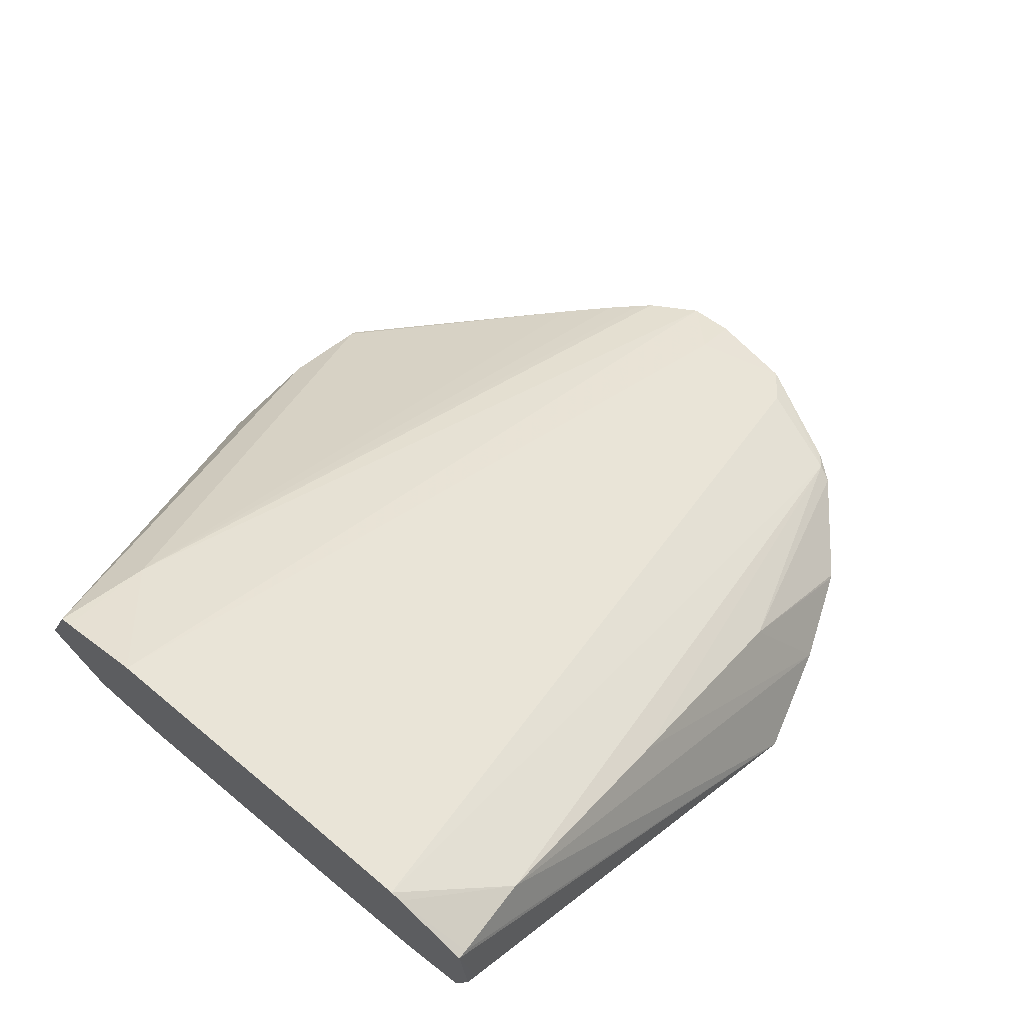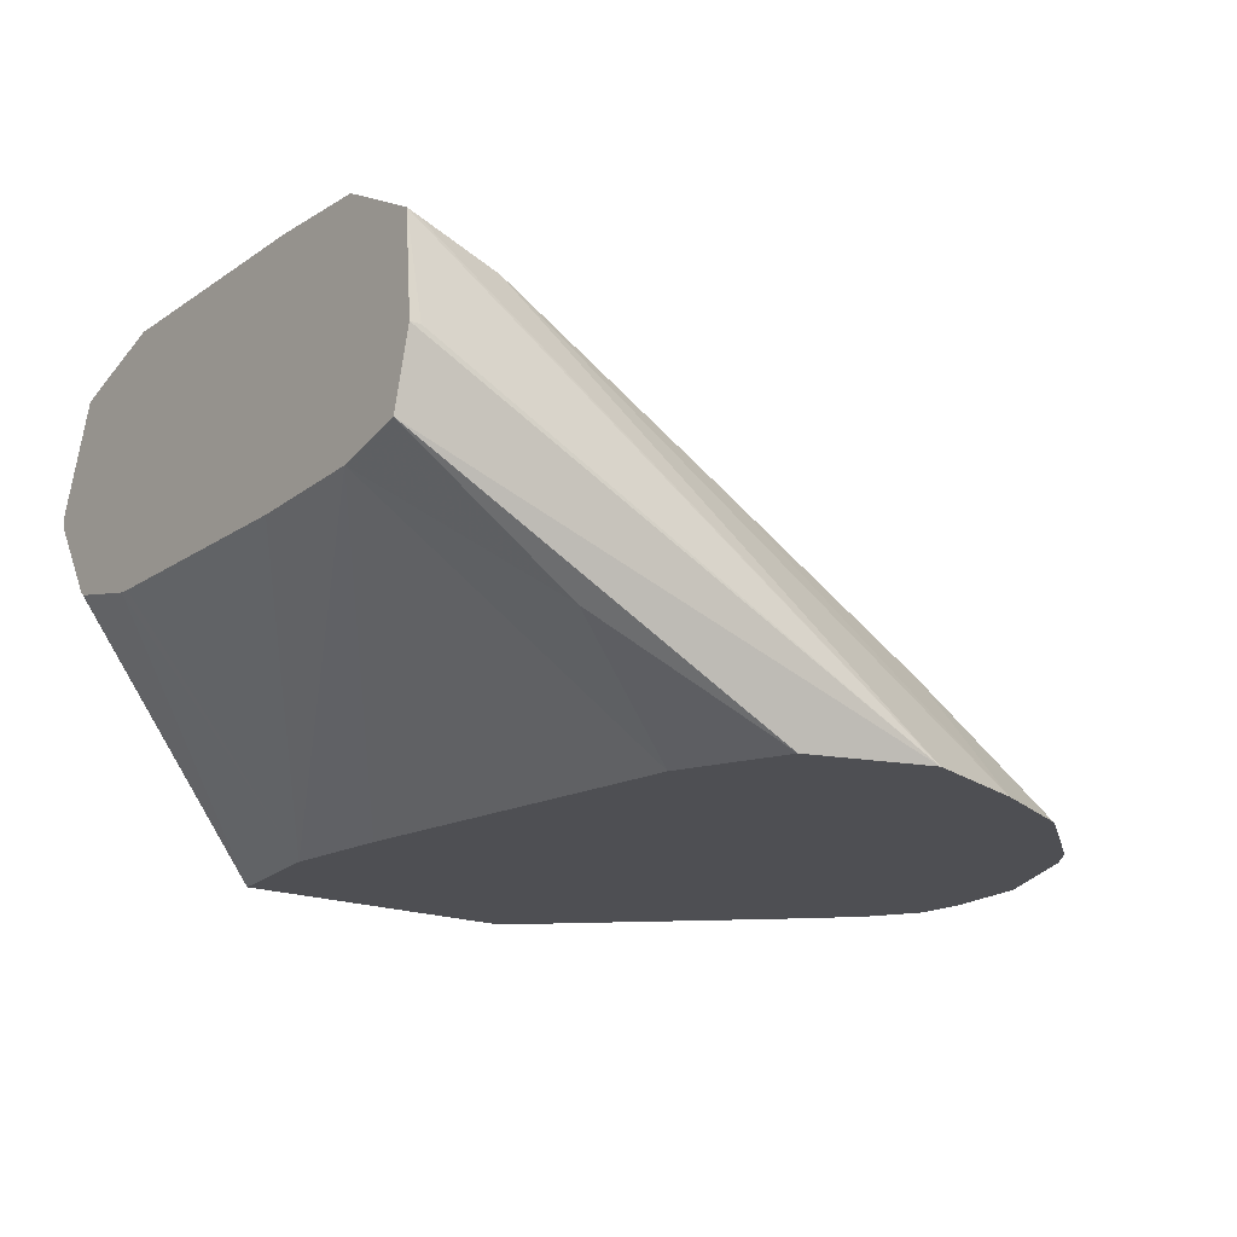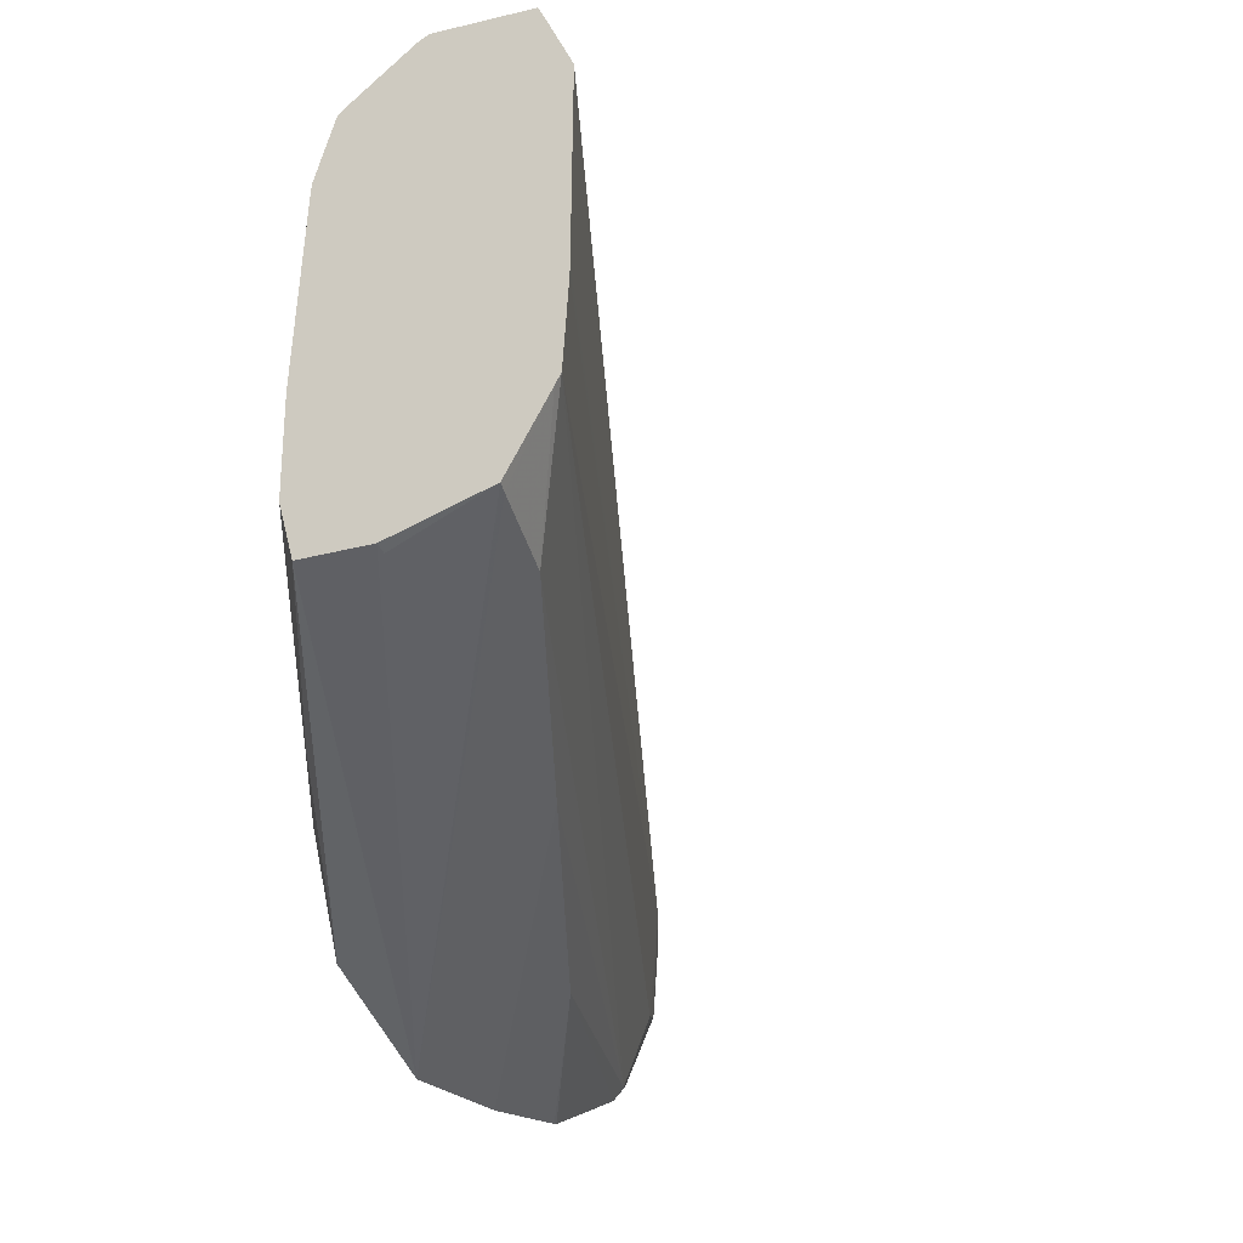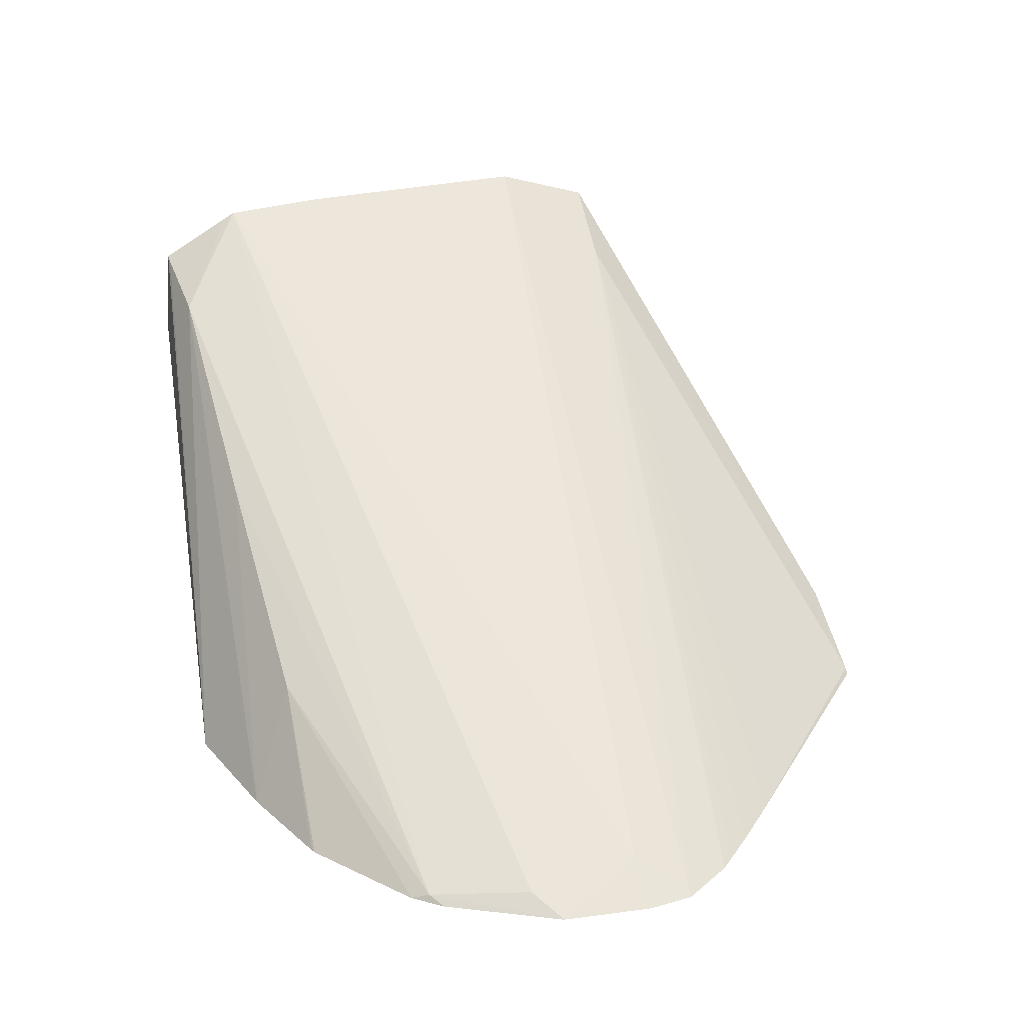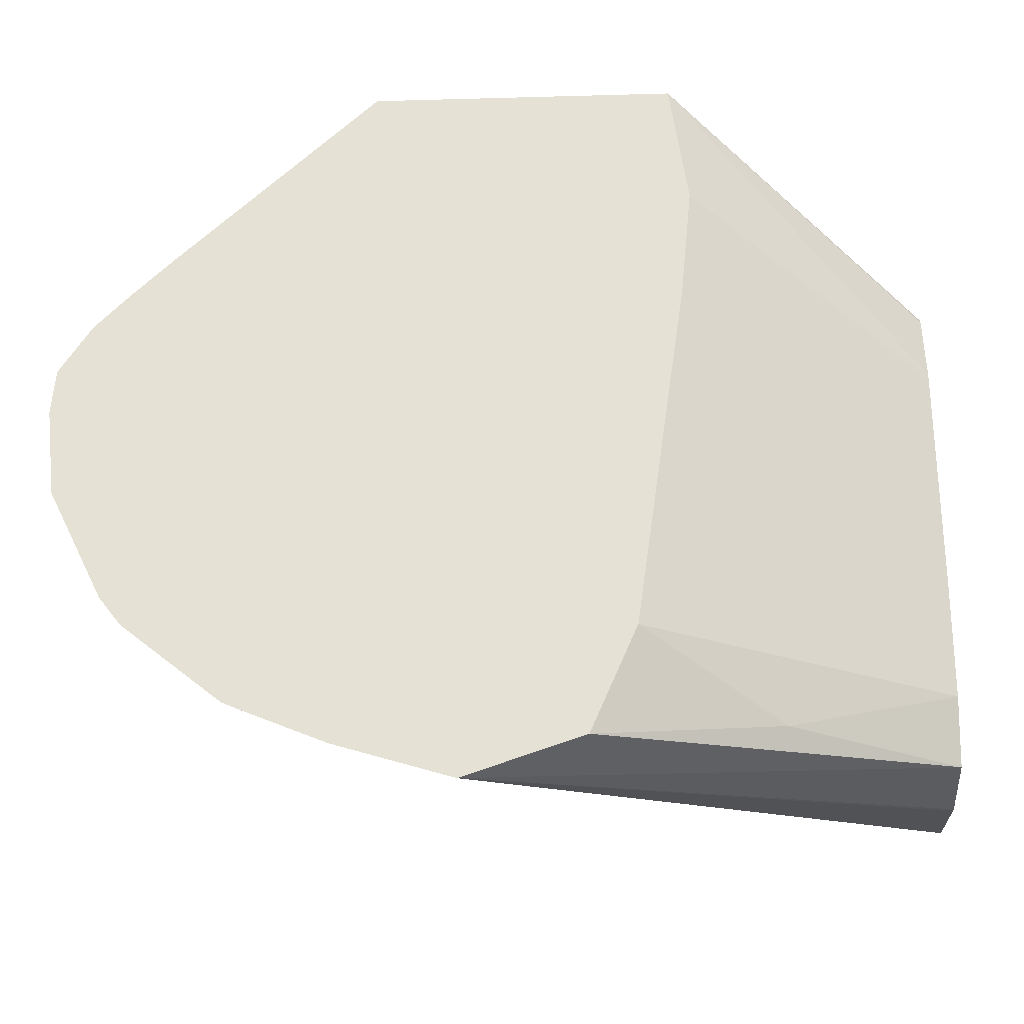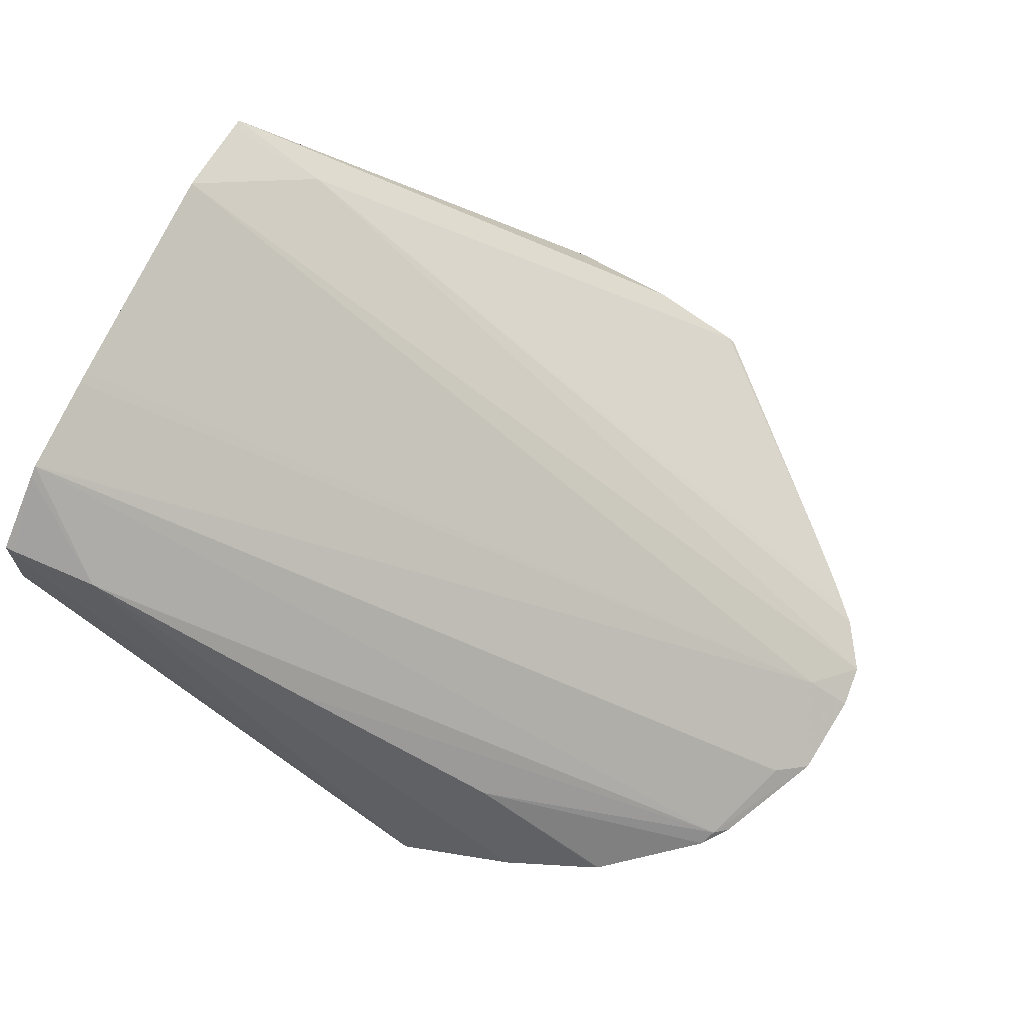
<metadata>
{"format":"obj","ext":"obj","renderer":"f3d","projection":"perspective","resolution":1024,"background":"white","views":[{"elev":67.4,"azim":-50.1,"up":"+Z"},{"elev":-18.2,"azim":-37.9,"up":"+Z"},{"elev":-42.8,"azim":-59.8,"up":"+Y"},{"elev":31.6,"azim":72.7,"up":"+Z"},{"elev":-26.8,"azim":-177.5,"up":"+Y"},{"elev":75.2,"azim":25.7,"up":"+Z"}]}
</metadata>
<code>
v 30.63 47.02 -23.65
v 30.56 47.02 -23.59
v 33.31 44.47 -23.65
v 26.57 47.02 -23.65
v 29.29 47.02 -22.97
v 24.24 44.91 -18.84
v 33.86 43.93 -23.65
v 26.32 45.3 -23.65
v 22.92 43.85 -21.14
v 22.92 44.87 -20.91
v 22.92 44.94 -20.85
v 22.92 45.54 -19.87
v 22.92 45.58 -19.74
v 26.75 47.02 -23.15
v 27.82 47.02 -22.78
v 22.92 45.05 -18.32
v 22.92 44.9 -18.26
v 22.92 43.71 -17.85
v 34.77 42.73 -23.65
v 34.35 43.41 -23.65
v 34.06 43.59 -23.58
v 26.47 43.79 -23.65
v 22.92 38.94 -21.07
v 22.92 40.53 -21.15
v 22.92 43.71 -21.15
v 22.92 40.53 -17.85
v 34.17 42.12 -23.28
v 34.82 42.12 -23.65
v 27.18 38.94 -23.65
v 25.29 38.07 -22.34
v 22.92 38.04 -20.83
v 22.92 40.36 -17.85
v 34.24 40.6 -23.45
v 34.69 40.93 -23.65
v 22.92 39.05 -17.91
v 22.92 39.03 -17.92
v 27.81 37.5 -23.65
v 22.92 37.79 -19.87
v 29.41 36.96 -23.65
v 33.75 39.28 -23.56
v 33.95 39.44 -23.65
v 22.92 38.89 -17.99
v 24.18 38 -18.89
v 23.05 37.77 -19.87
v 22.92 37.9 -18.54
v 30.97 37.43 -23.65
v 23.05 37.91 -18.58
v 33.65 39.05 -23.65
v 27.22 38.05 -20.55
v 30.26 38.11 -22.22
v 32.19 37.93 -23.65
v 32.32 37.99 -23.65
v 32.23 37.97 -23.62
f 1 2 3
f 1 3 7
f 1 7 20
f 1 20 19
f 1 19 28
f 1 28 34
f 1 34 41
f 1 41 48
f 1 48 52
f 1 52 51
f 1 51 46
f 1 46 39
f 1 39 37
f 1 37 29
f 1 29 22
f 1 22 8
f 1 8 4
f 1 4 14
f 1 14 15
f 1 15 5
f 1 5 2
f 2 5 6
f 2 6 3
f 3 6 7
f 4 8 9
f 4 9 10
f 4 10 11
f 4 11 12
f 4 12 13
f 4 13 14
f 5 15 16
f 5 16 6
f 6 16 17
f 6 17 18
f 6 18 19
f 6 19 20
f 6 20 21
f 6 21 7
f 7 21 20
f 8 22 23
f 8 23 24
f 8 24 25
f 8 25 9
f 9 25 24
f 9 24 23
f 9 23 31
f 9 31 38
f 9 38 45
f 9 45 42
f 9 42 36
f 9 36 35
f 9 35 32
f 9 32 26
f 9 26 18
f 9 18 17
f 9 17 16
f 9 16 13
f 9 13 12
f 9 12 11
f 9 11 10
f 13 16 15
f 13 15 14
f 18 26 27
f 18 27 19
f 19 27 28
f 22 29 23
f 23 30 31
f 23 29 30
f 26 32 27
f 27 33 34
f 27 34 28
f 27 32 35
f 27 35 36
f 27 36 33
f 29 37 30
f 30 37 31
f 31 37 39
f 31 39 38
f 33 40 34
f 33 36 40
f 34 40 41
f 36 42 43
f 36 43 40
f 38 39 44
f 38 44 45
f 39 46 43
f 39 43 47
f 39 47 45
f 39 45 44
f 40 48 41
f 40 43 49
f 40 49 50
f 40 50 48
f 42 45 47
f 42 47 43
f 43 46 49
f 46 51 50
f 46 50 49
f 48 50 52
f 50 51 53
f 50 53 52
f 51 52 53

</code>
